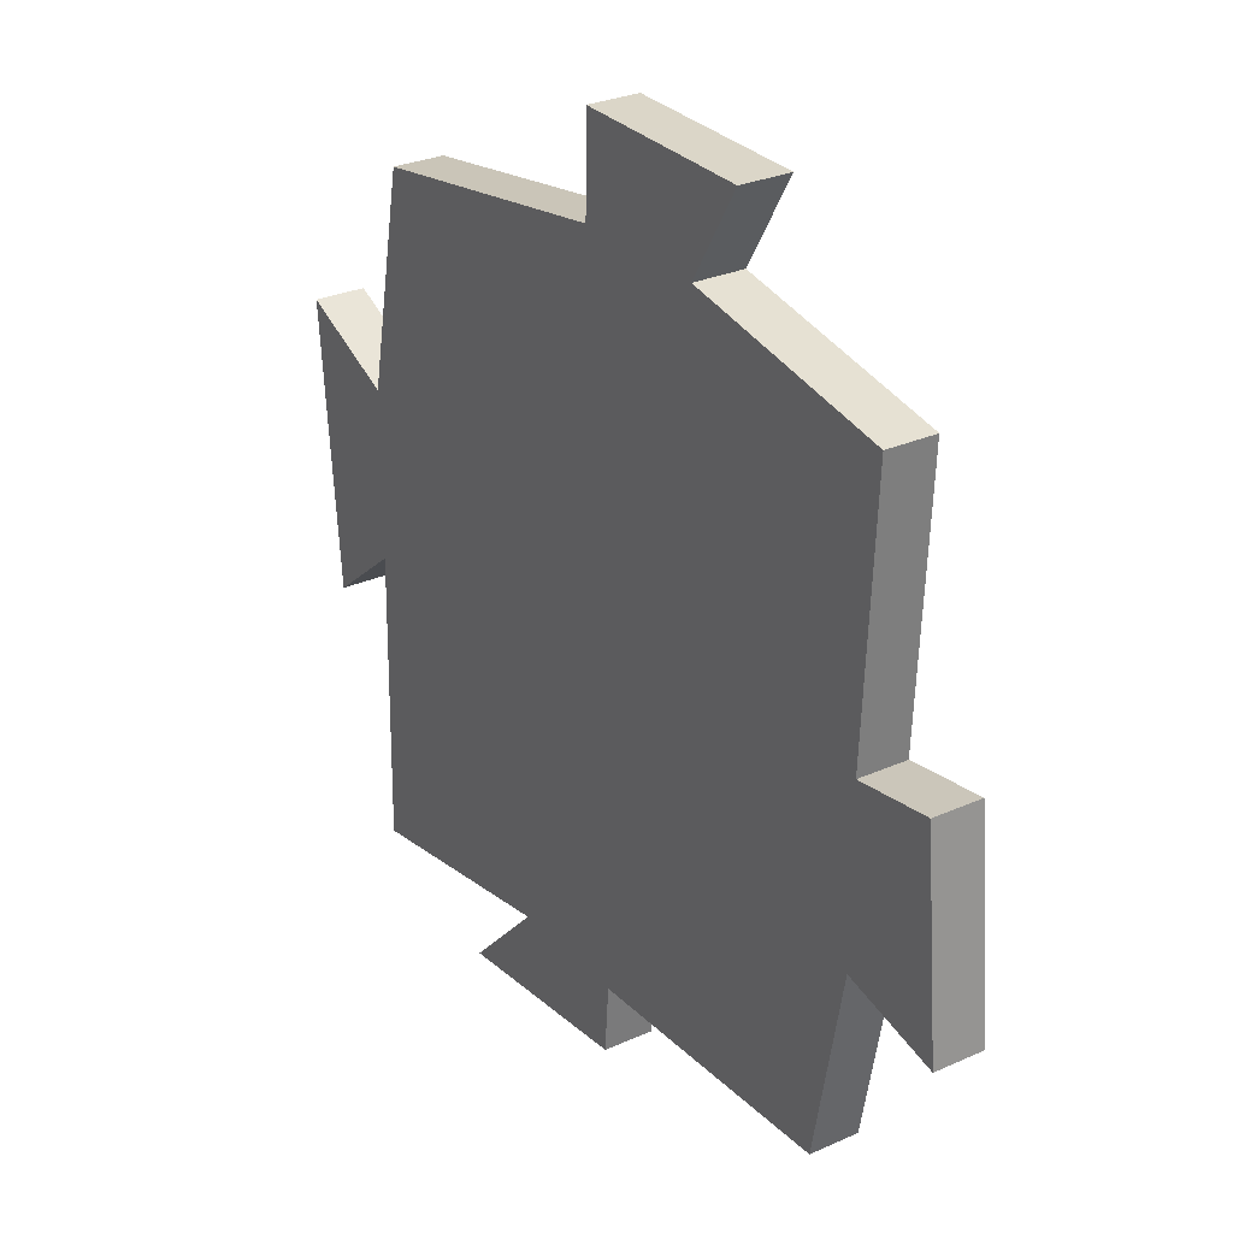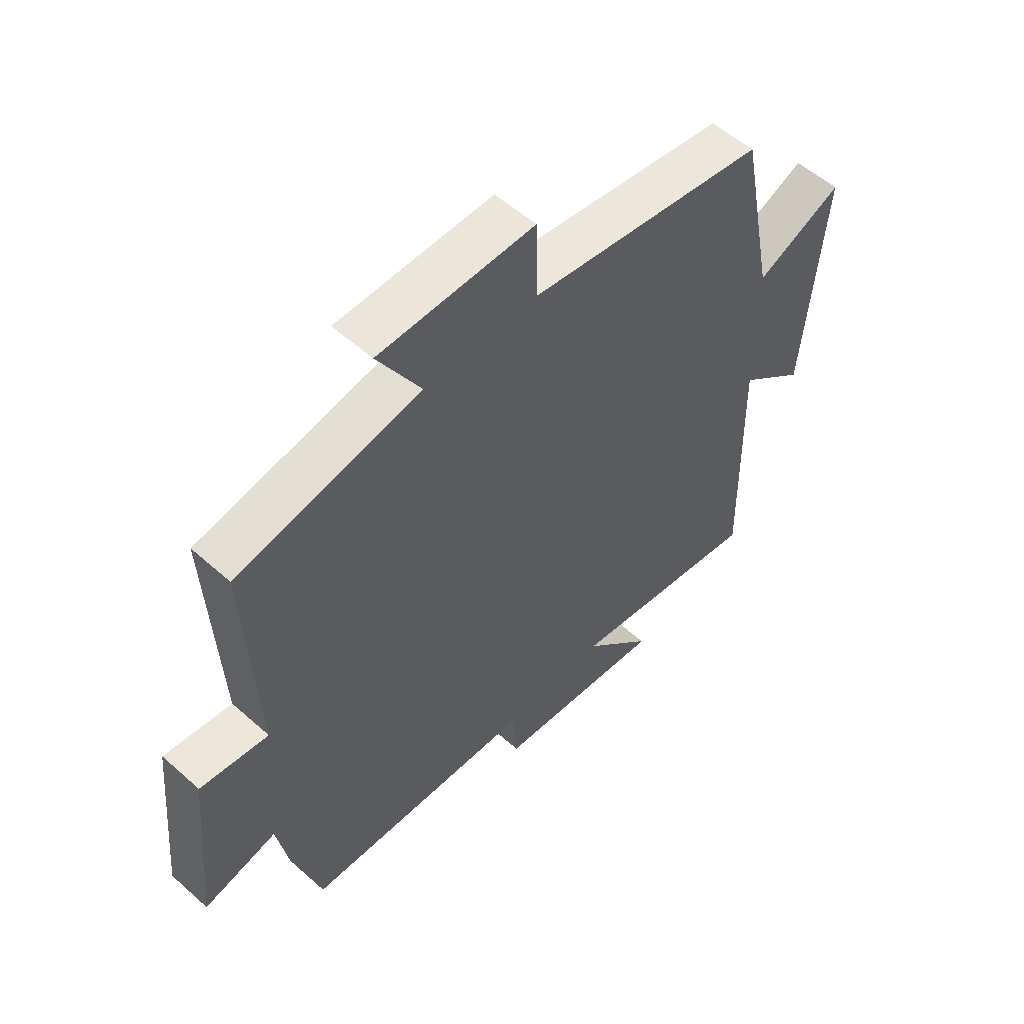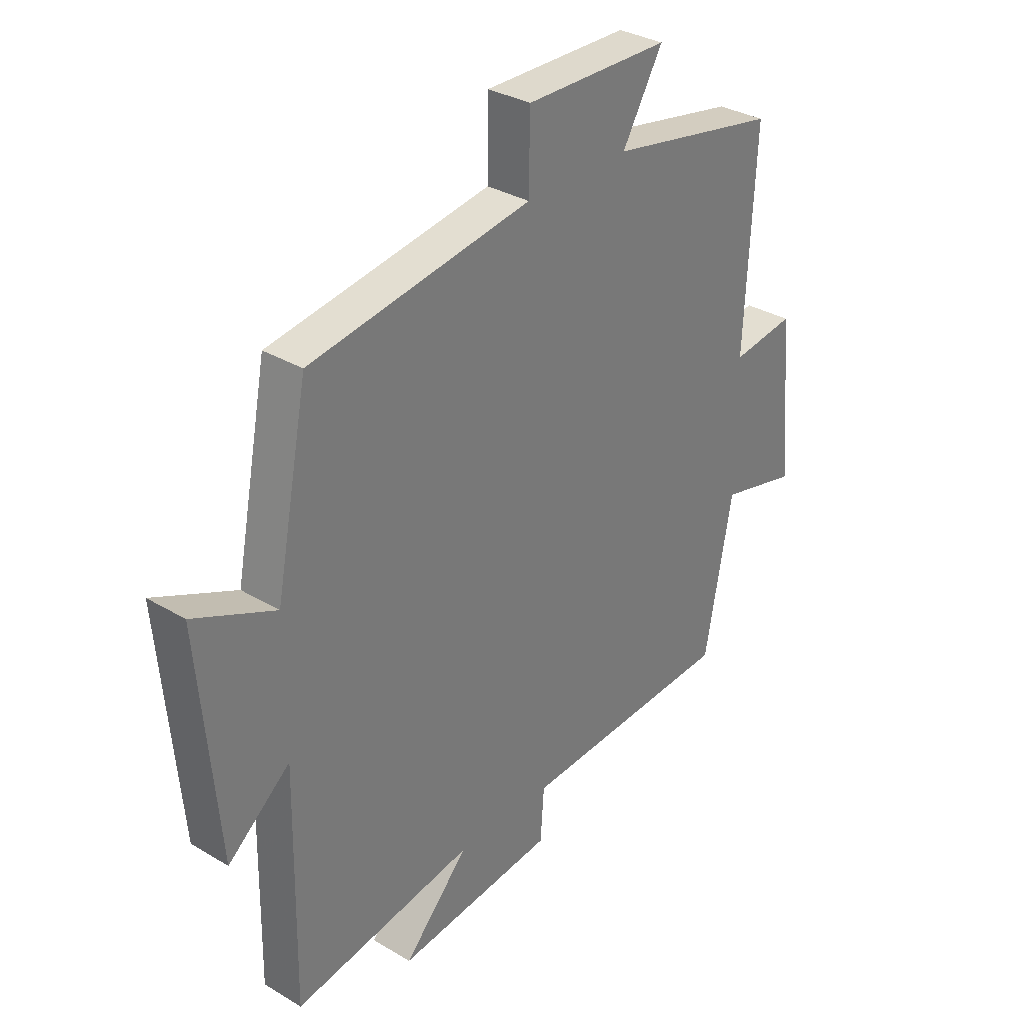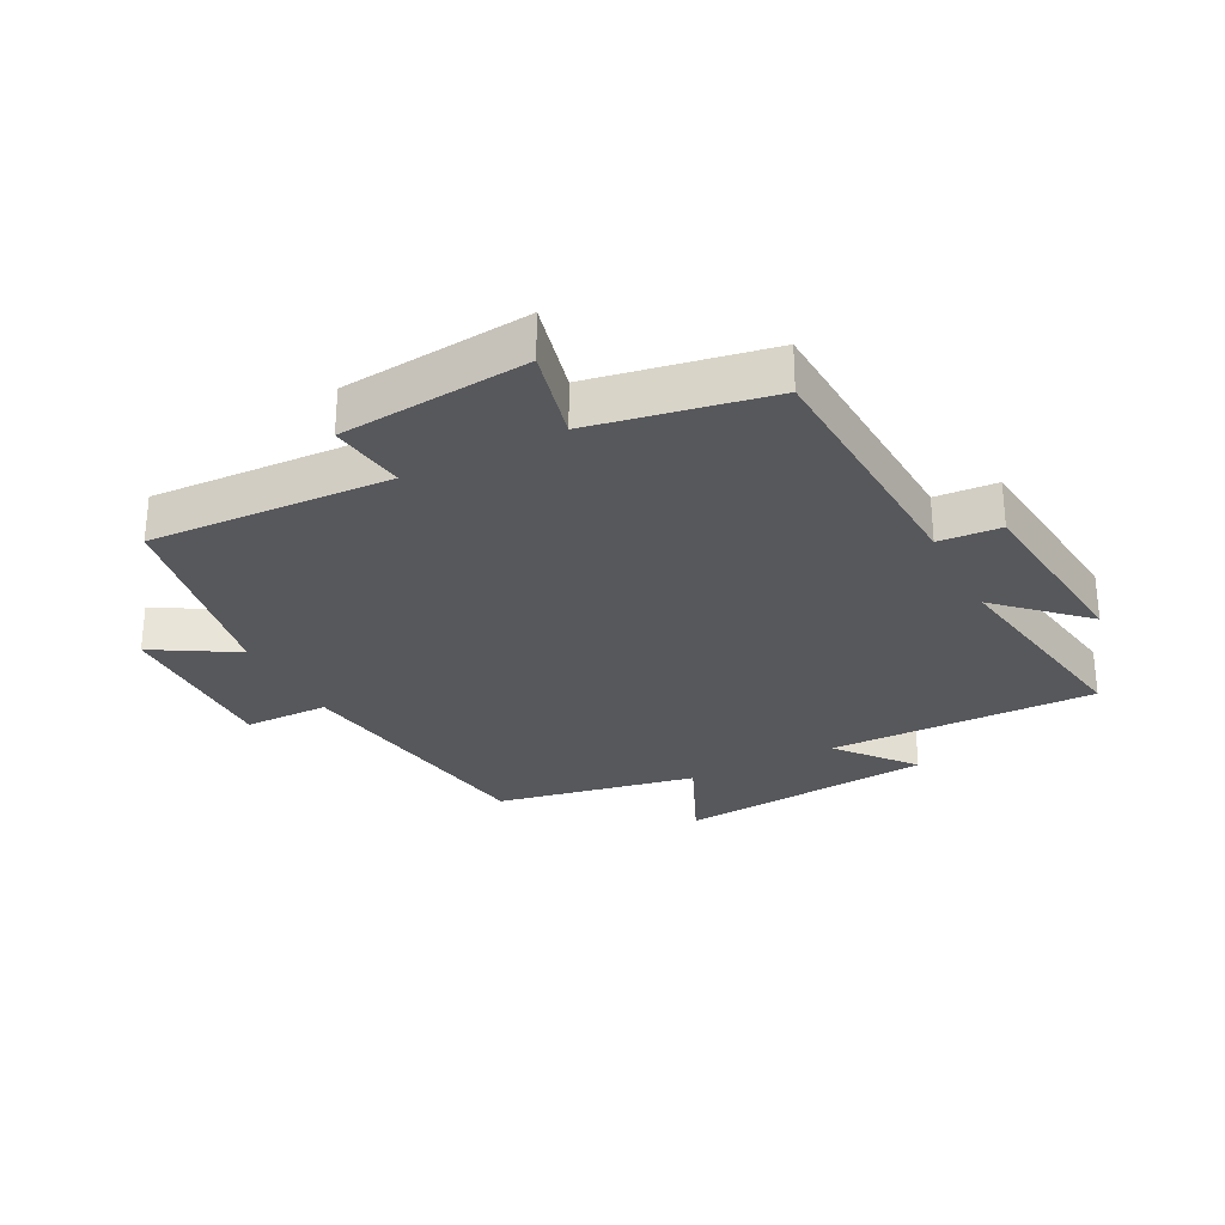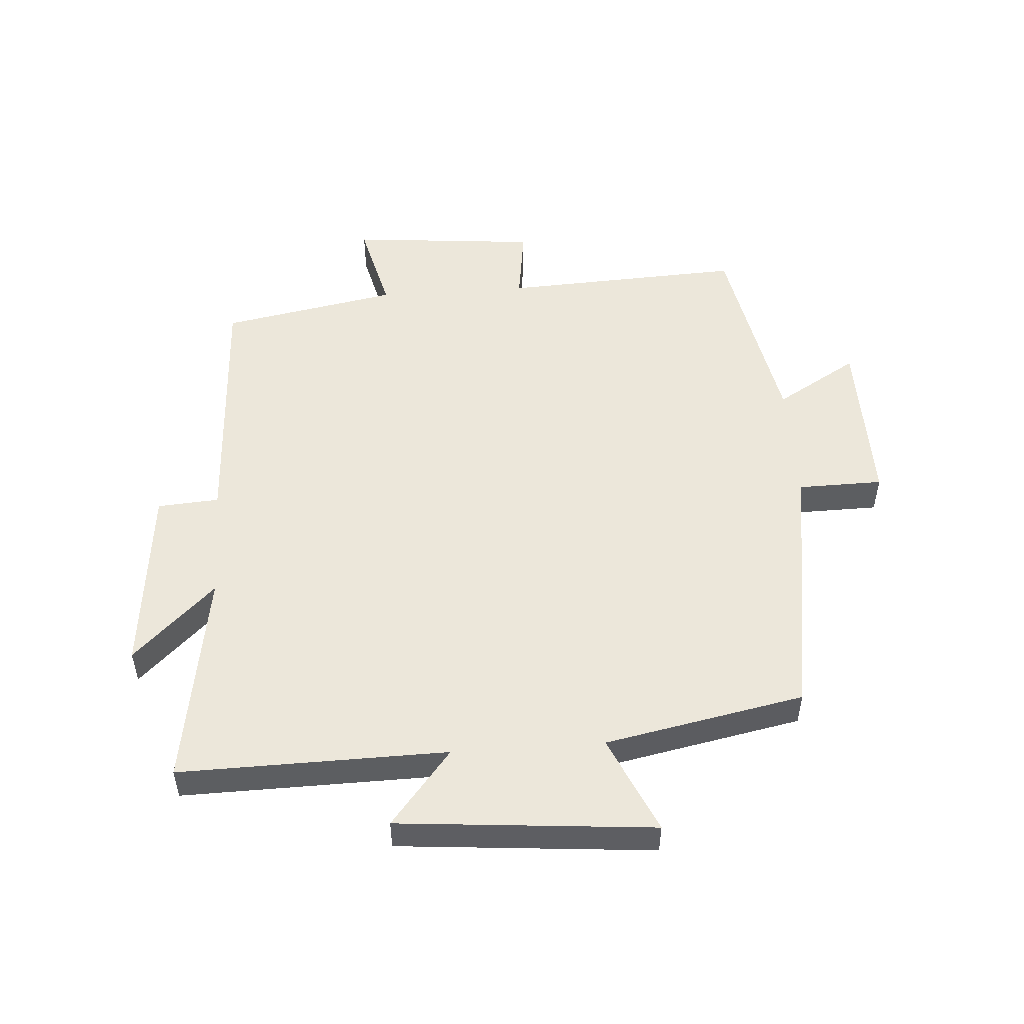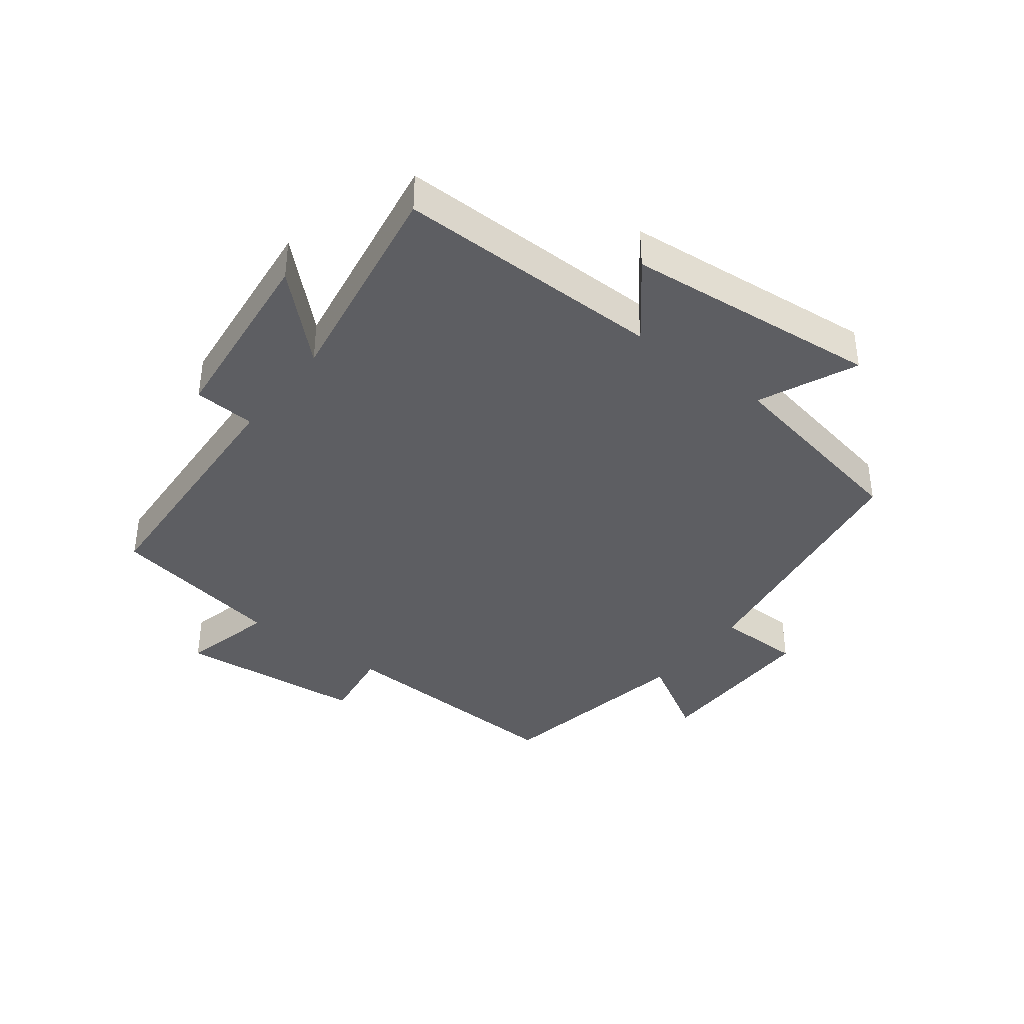
<metadata>
{"format":"obj","ext":"obj","renderer":"f3d","projection":"perspective","resolution":1024,"background":"white","views":[{"elev":28.9,"azim":56.4,"up":"+Z"},{"elev":55.1,"azim":133.2,"up":"+Z"},{"elev":32.5,"azim":-50.2,"up":"+Z"},{"elev":-28.6,"azim":117.4,"up":"+Y"},{"elev":51.5,"azim":-94.0,"up":"+Y"},{"elev":-38.5,"azim":-127.2,"up":"+Y"}]}
</metadata>
<code>
v -0.507 0.07 -0.557
v -0.5 0.07 -0.128
v -0.62 0.07 -0.226
v -0.656 0.07 0.184
v -0.5 0.07 0.114
v -0.437 0.07 0.434
v -0.011 0.07 0.5
v -0.009 0.07 0.636
v 0.269 0.07 0.632
v 0.191 0.07 0.5
v 0.519 0.07 0.438
v 0.5 0.07 0.051
v 0.622 0.07 0.068
v 0.65 0.07 -0.234
v 0.5 0.07 -0.197
v 0.447 0.07 -0.48
v 0.031 0.07 -0.5
v 0.024 0.07 -0.599
v -0.282 0.07 -0.631
v -0.157 0.07 -0.5
v -0.507 0 -0.557
v -0.5 0 -0.128
v -0.62 0 -0.226
v -0.656 0 0.184
v -0.5 0 0.114
v -0.437 0 0.434
v -0.011 0 0.5
v -0.009 0 0.636
v 0.269 0 0.632
v 0.191 0 0.5
v 0.519 0 0.438
v 0.5 0 0.051
v 0.622 0 0.068
v 0.65 0 -0.234
v 0.5 0 -0.197
v 0.447 0 -0.48
v 0.031 0 -0.5
v 0.024 0 -0.599
v -0.282 0 -0.631
v -0.157 0 -0.5
f 17 18 19 20
f 15 16 17 20
f 15 20 1 2
f 12 13 14 15
f 12 15 2
f 10 11 12 2
f 7 8 9 10
f 7 10 2
f 6 7 2
f 5 6 2
f 2 3 4 5
f 40 39 38 37
f 40 37 36 35
f 22 21 40 35
f 35 34 33 32
f 22 35 32
f 22 32 31 30
f 30 29 28 27
f 22 30 27
f 22 27 26
f 22 26 25
f 25 24 23 22
f 1 21 22 2
f 2 22 23 3
f 3 23 24 4
f 4 24 25 5
f 5 25 26 6
f 6 26 27 7
f 7 27 28 8
f 8 28 29 9
f 9 29 30 10
f 10 30 31 11
f 11 31 32 12
f 12 32 33 13
f 13 33 34 14
f 14 34 35 15
f 15 35 36 16
f 16 36 37 17
f 17 37 38 18
f 18 38 39 19
f 19 39 40 20
f 20 40 21 1

</code>
